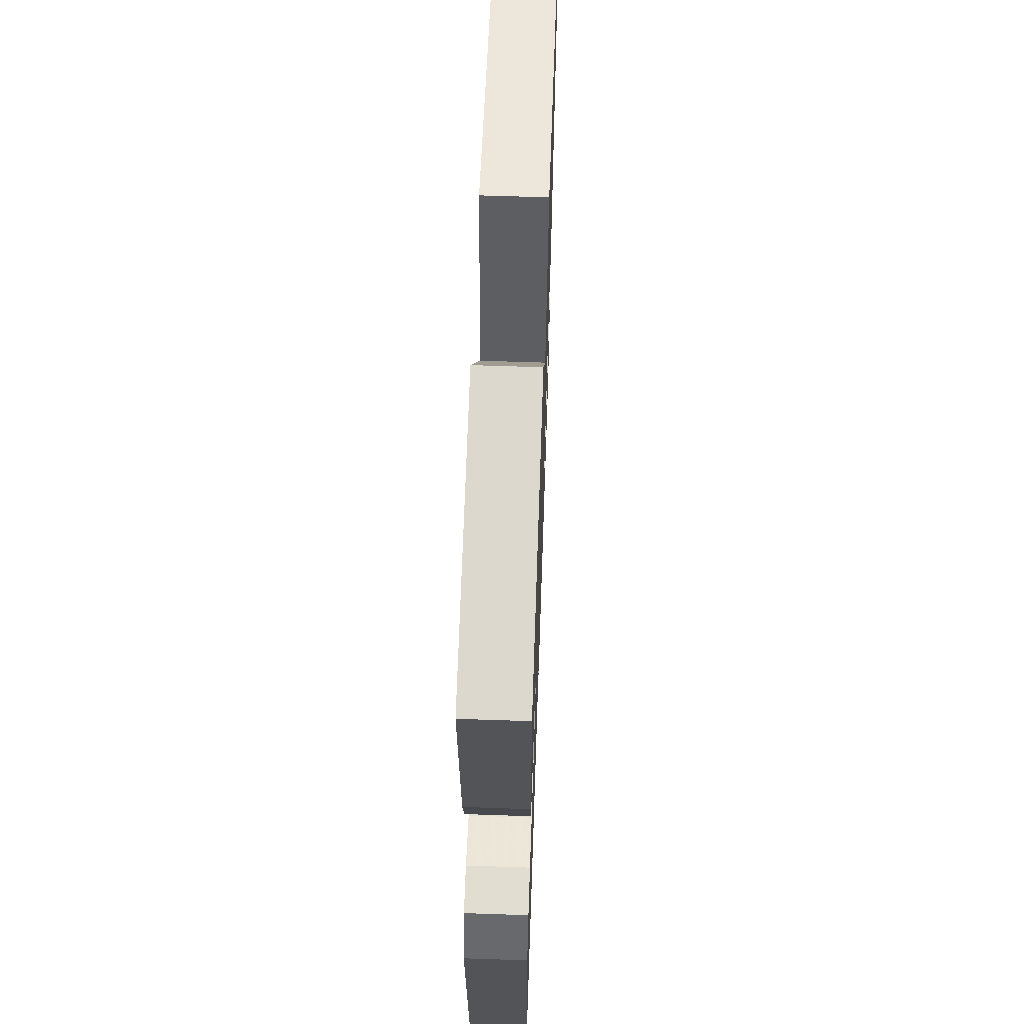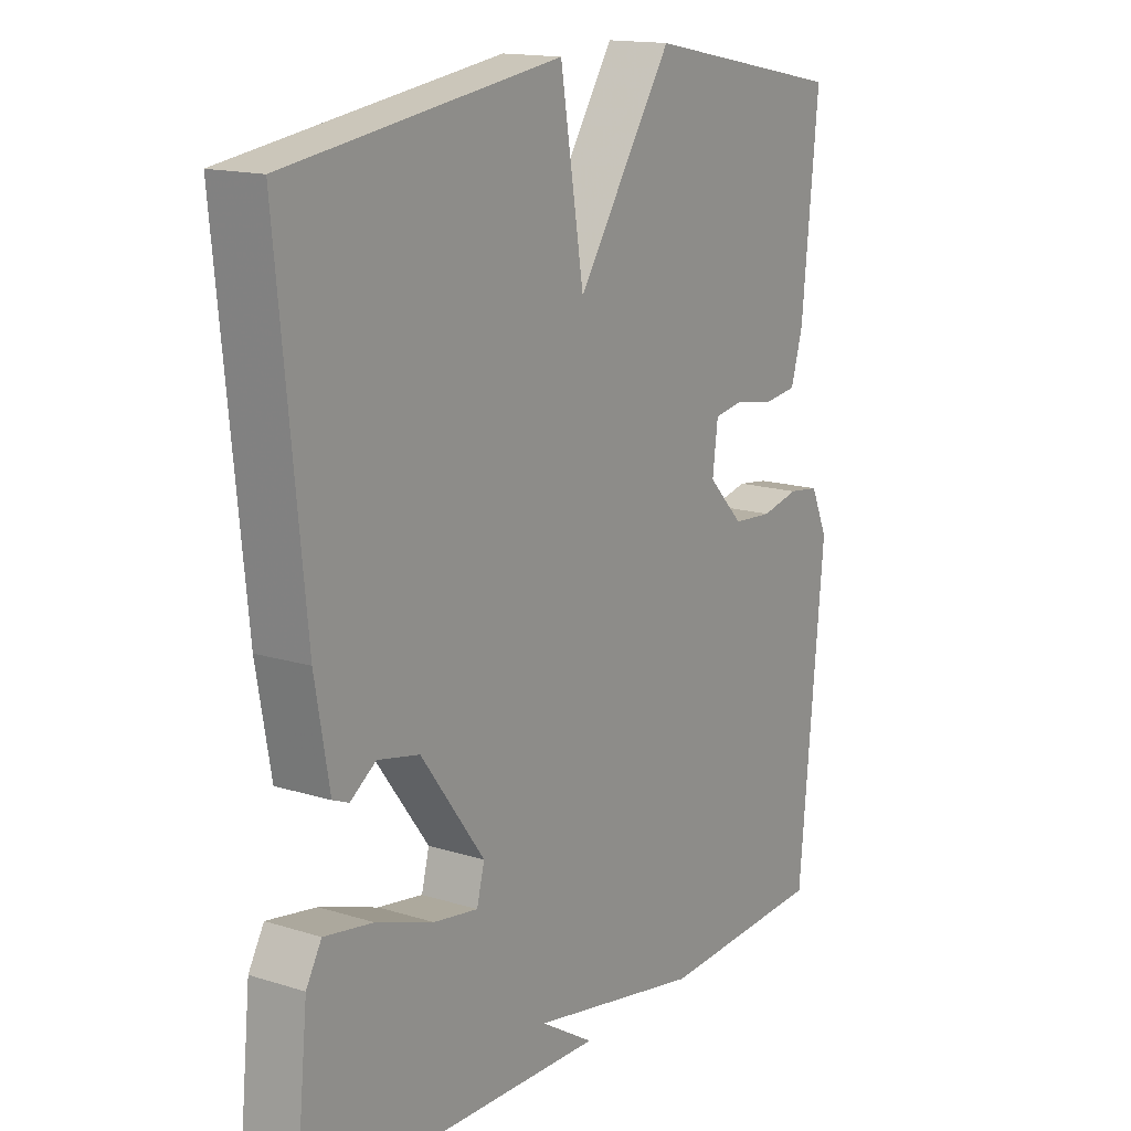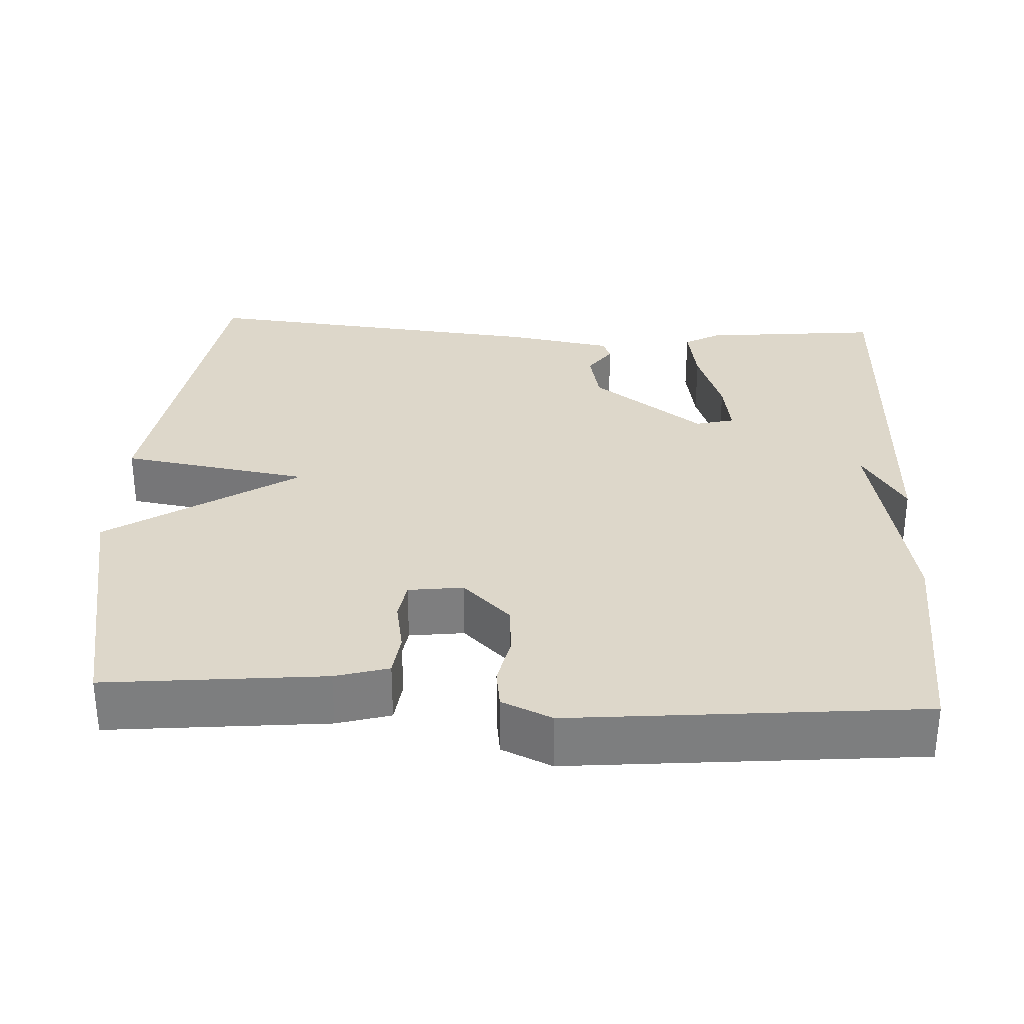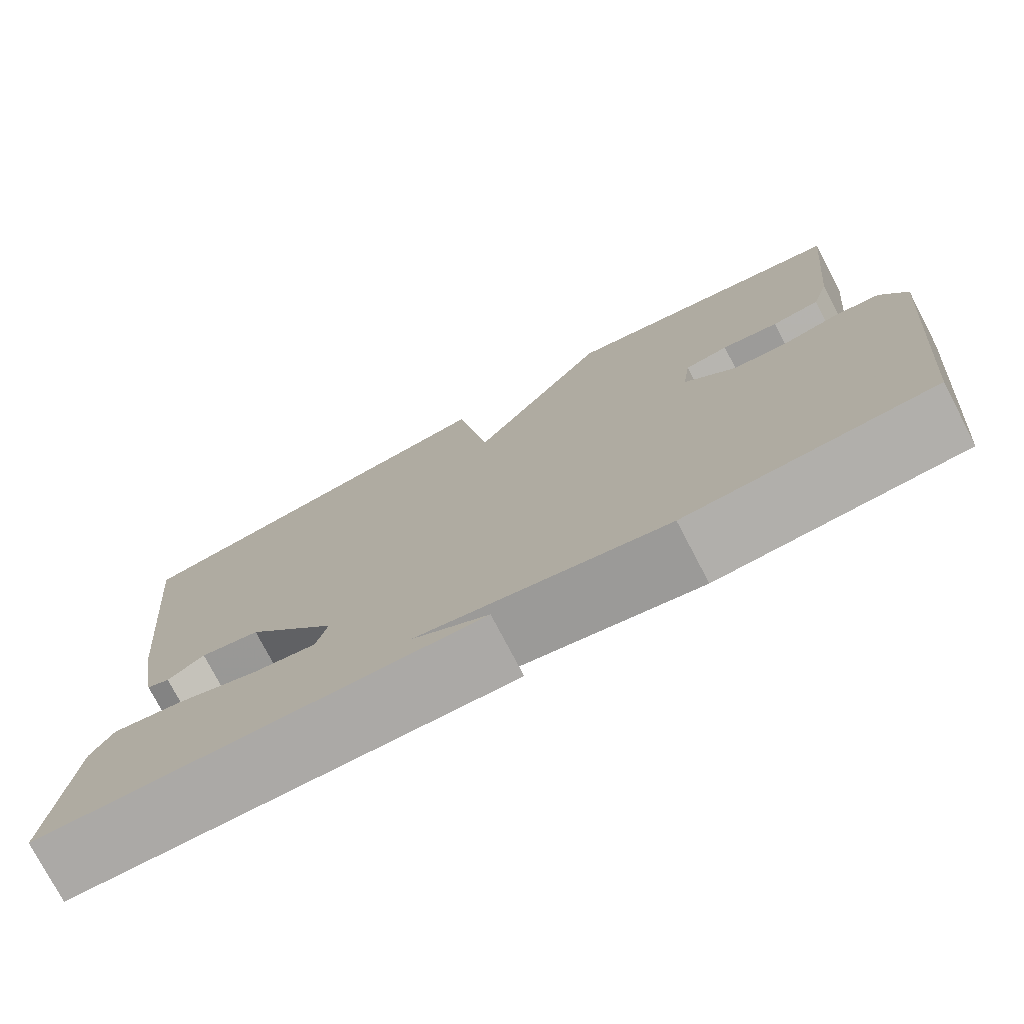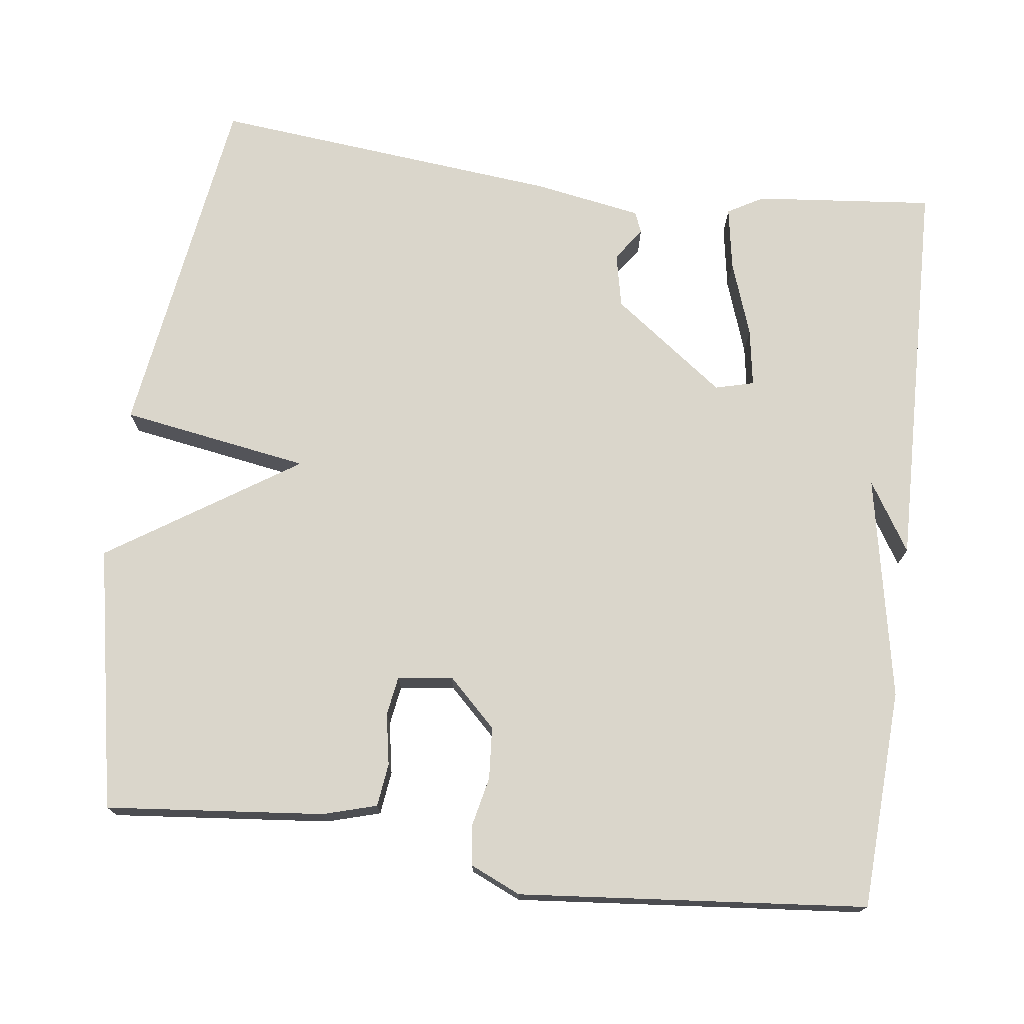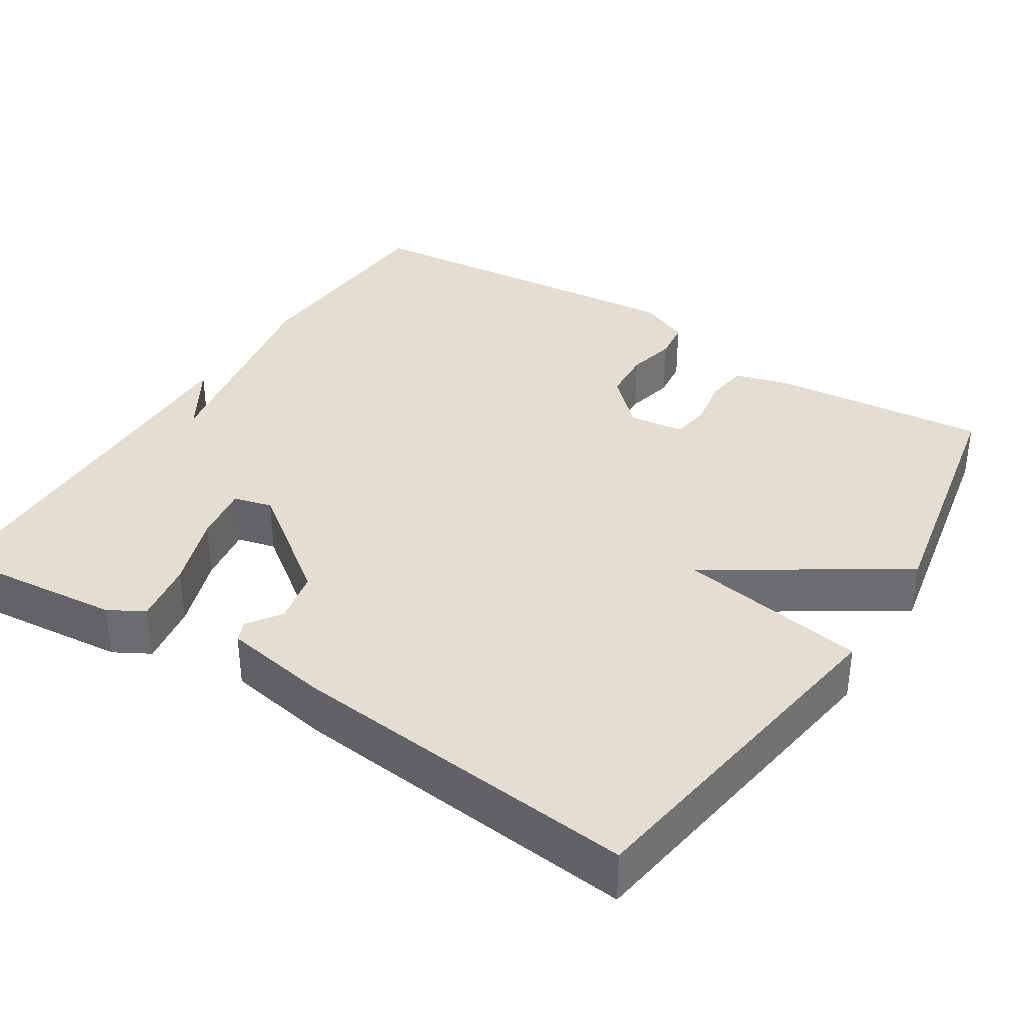
<metadata>
{"format":"obj","ext":"obj","renderer":"f3d","projection":"perspective","resolution":1024,"background":"white","views":[{"elev":61.1,"azim":92.0,"up":"+Z"},{"elev":15.4,"azim":-56.7,"up":"+Z"},{"elev":30.9,"azim":93.0,"up":"+Y"},{"elev":-76.5,"azim":27.6,"up":"+Z"},{"elev":73.8,"azim":97.4,"up":"+Y"},{"elev":36.0,"azim":-57.4,"up":"+Y"}]}
</metadata>
<code>
v 0.5 0.07 -0.5
v 0.216 0.07 -0.514
v -0.074 0.07 -0.458
v 0.016 0.07 -0.514
v -0.5 0.07 -0.5
v -0.477 0.07 -0.269
v -0.451 0.07 -0.223
v -0.369 0.07 -0.237
v -0.272 0.07 -0.271
v -0.197 0.07 -0.283
v -0.184 0.07 -0.233
v -0.291 0.07 -0.088
v -0.361 0.07 -0.073
v -0.404 0.07 -0.103
v -0.431 0.07 -0.092
v -0.455 0.07 0.046
v -0.5 0.07 0.5
v -0.04 0.07 0.567
v 0 0.07 0.323
v 0.16 0.07 0.567
v 0.5 0.07 0.5
v 0.472 0.07 0.218
v 0.452 0.07 0.149
v 0.396 0.07 0.142
v 0.33 0.07 0.154
v 0.279 0.07 0.146
v 0.27 0.07 0.075
v 0.33 0.07 0.013
v 0.397 0.07 0.008
v 0.461 0.07 0.022
v 0.513 0.07 0.015
v 0.542 0.07 -0.05
v 0.5 0 -0.5
v 0.216 0 -0.514
v -0.074 0 -0.458
v 0.016 0 -0.514
v -0.5 0 -0.5
v -0.477 0 -0.269
v -0.451 0 -0.223
v -0.369 0 -0.237
v -0.272 0 -0.271
v -0.197 0 -0.283
v -0.184 0 -0.233
v -0.291 0 -0.088
v -0.361 0 -0.073
v -0.404 0 -0.103
v -0.431 0 -0.092
v -0.455 0 0.046
v -0.5 0 0.5
v -0.04 0 0.567
v 0 0 0.323
v 0.16 0 0.567
v 0.5 0 0.5
v 0.472 0 0.218
v 0.452 0 0.149
v 0.396 0 0.142
v 0.33 0 0.154
v 0.279 0 0.146
v 0.27 0 0.075
v 0.33 0 0.013
v 0.397 0 0.008
v 0.461 0 0.022
v 0.513 0 0.015
v 0.542 0 -0.05
f 1 2 3
f 32 1 3
f 31 32 3
f 30 31 3
f 29 30 3
f 28 29 3
f 27 28 3
f 26 27 3
f 23 24 25
f 22 23 25
f 21 22 25
f 20 21 25
f 19 20 25
f 19 25 26
f 17 18 19
f 16 17 19
f 15 16 19
f 14 15 19
f 13 14 19
f 12 13 19 26
f 11 12 26
f 10 11 26 3
f 7 8 9
f 6 7 9
f 5 6 9
f 5 9 10 3
f 3 4 5
f 35 34 33
f 35 33 64
f 35 64 63
f 35 63 62
f 35 62 61
f 35 61 60
f 35 60 59
f 35 59 58
f 57 56 55
f 57 55 54
f 57 54 53
f 57 53 52
f 57 52 51
f 58 57 51
f 51 50 49
f 51 49 48
f 51 48 47
f 51 47 46
f 51 46 45
f 58 51 45 44
f 58 44 43
f 35 58 43 42
f 41 40 39
f 41 39 38
f 41 38 37
f 35 42 41 37
f 37 36 35
f 1 33 34 2
f 2 34 35 3
f 3 35 36 4
f 4 36 37 5
f 5 37 38 6
f 6 38 39 7
f 7 39 40 8
f 8 40 41 9
f 9 41 42 10
f 10 42 43 11
f 11 43 44 12
f 12 44 45 13
f 13 45 46 14
f 14 46 47 15
f 15 47 48 16
f 16 48 49 17
f 17 49 50 18
f 18 50 51 19
f 19 51 52 20
f 20 52 53 21
f 21 53 54 22
f 22 54 55 23
f 23 55 56 24
f 24 56 57 25
f 25 57 58 26
f 26 58 59 27
f 27 59 60 28
f 28 60 61 29
f 29 61 62 30
f 30 62 63 31
f 31 63 64 32
f 32 64 33 1

</code>
